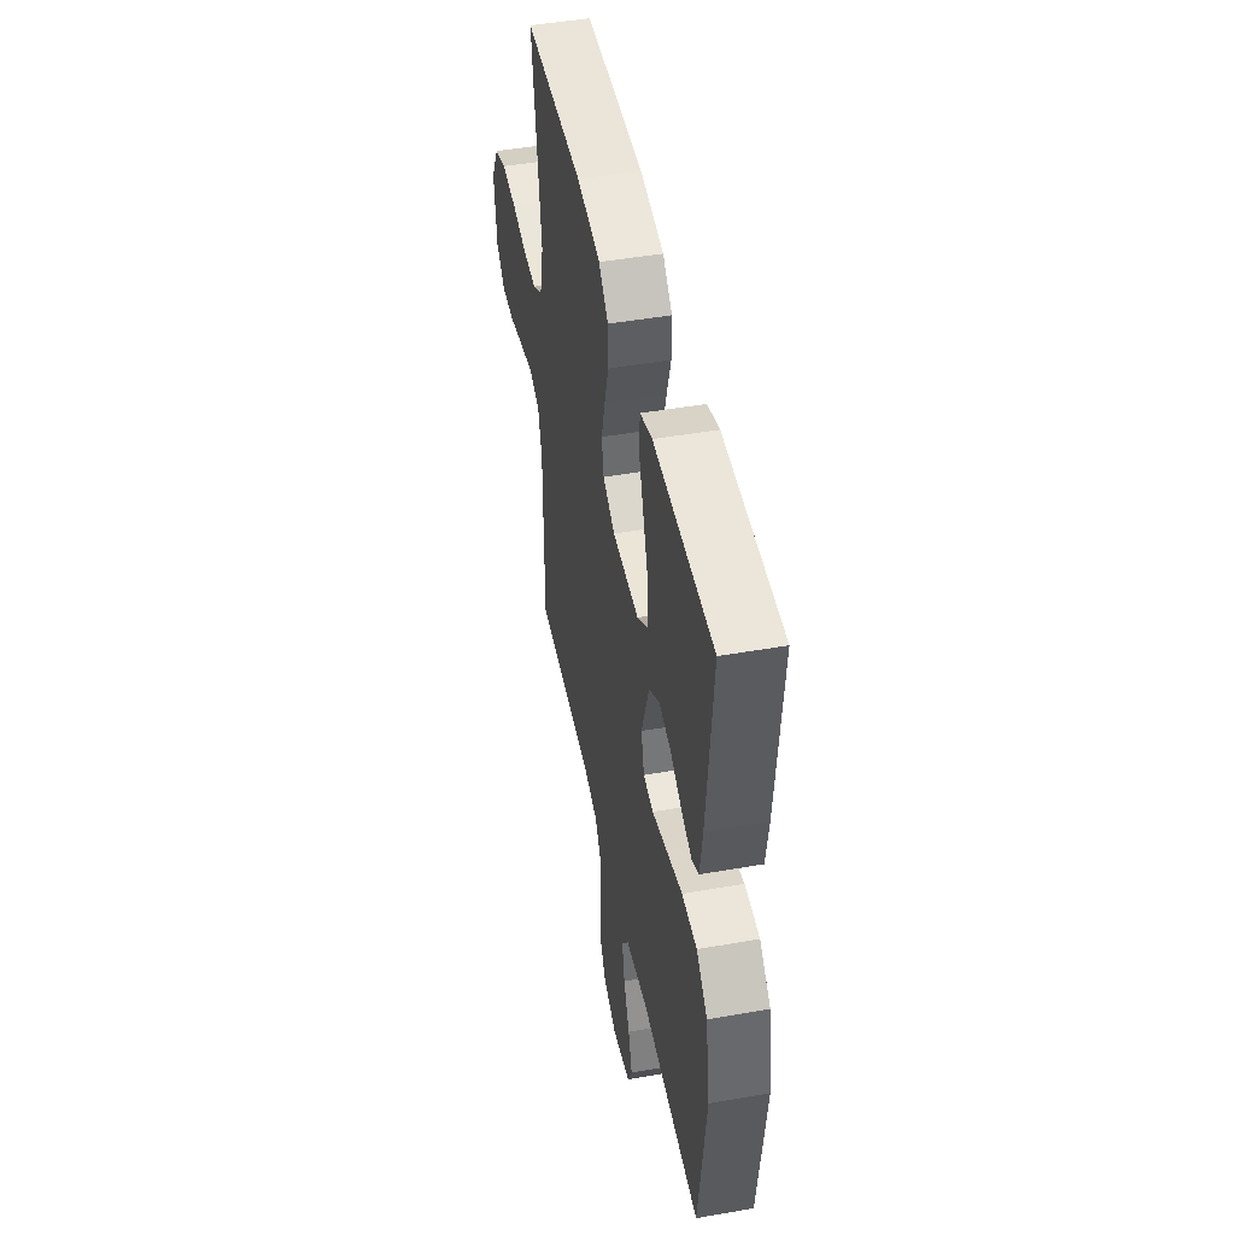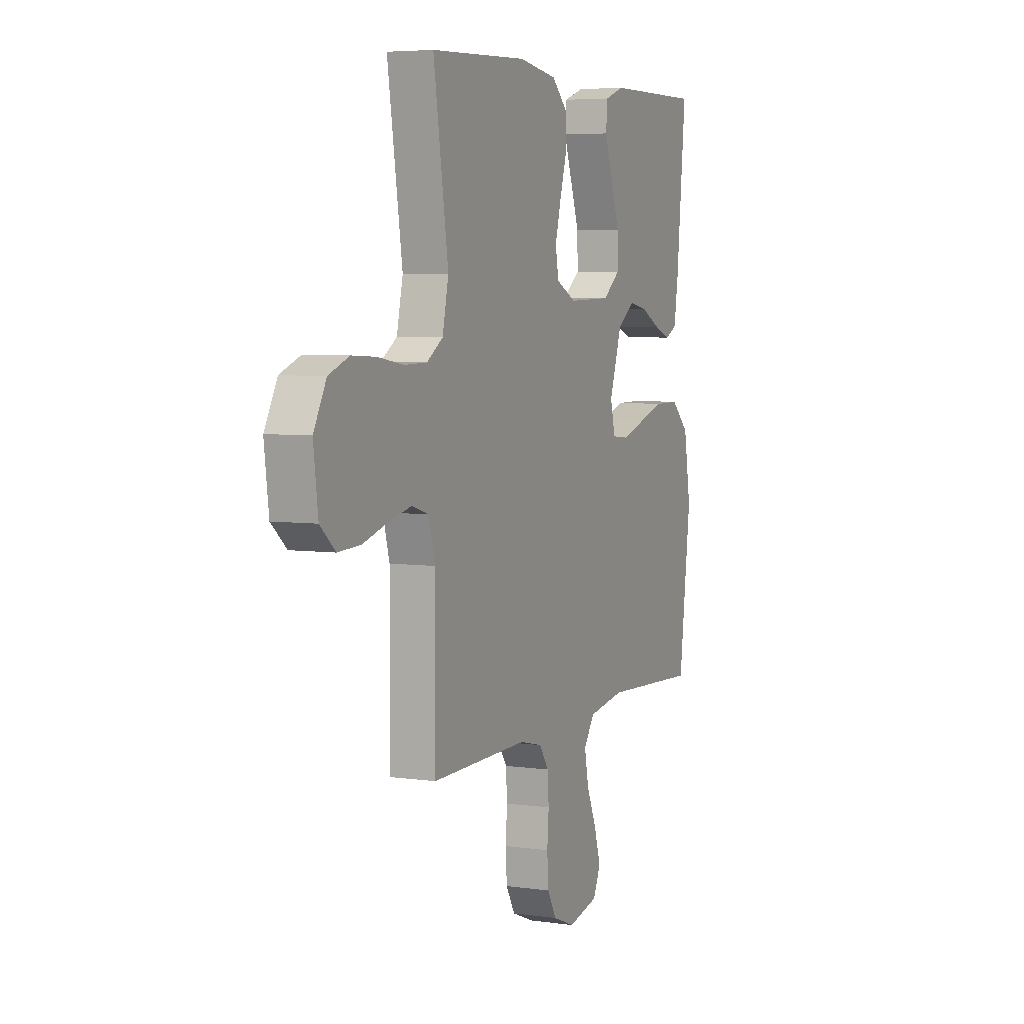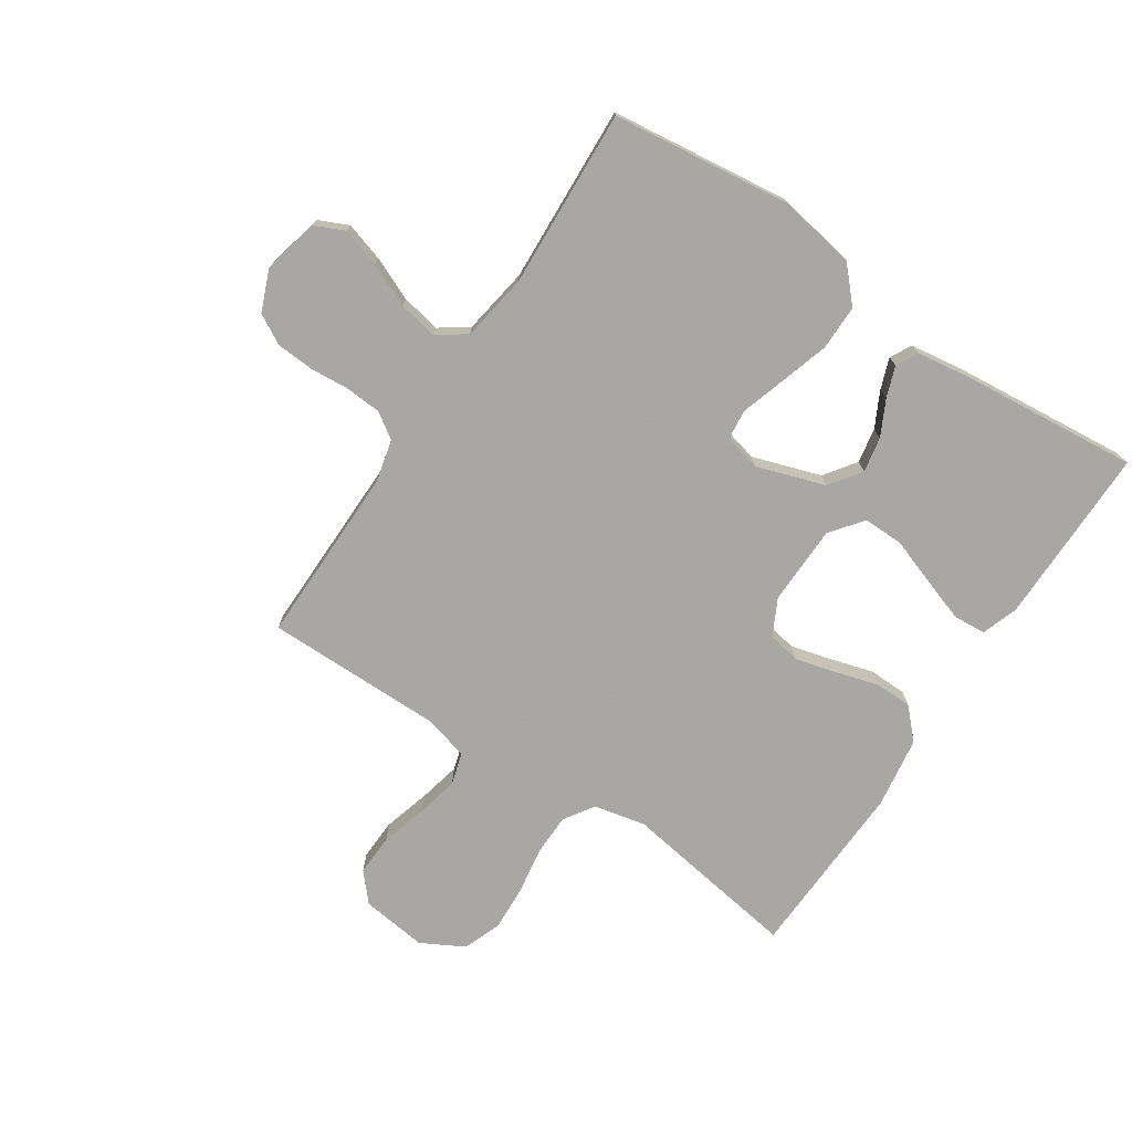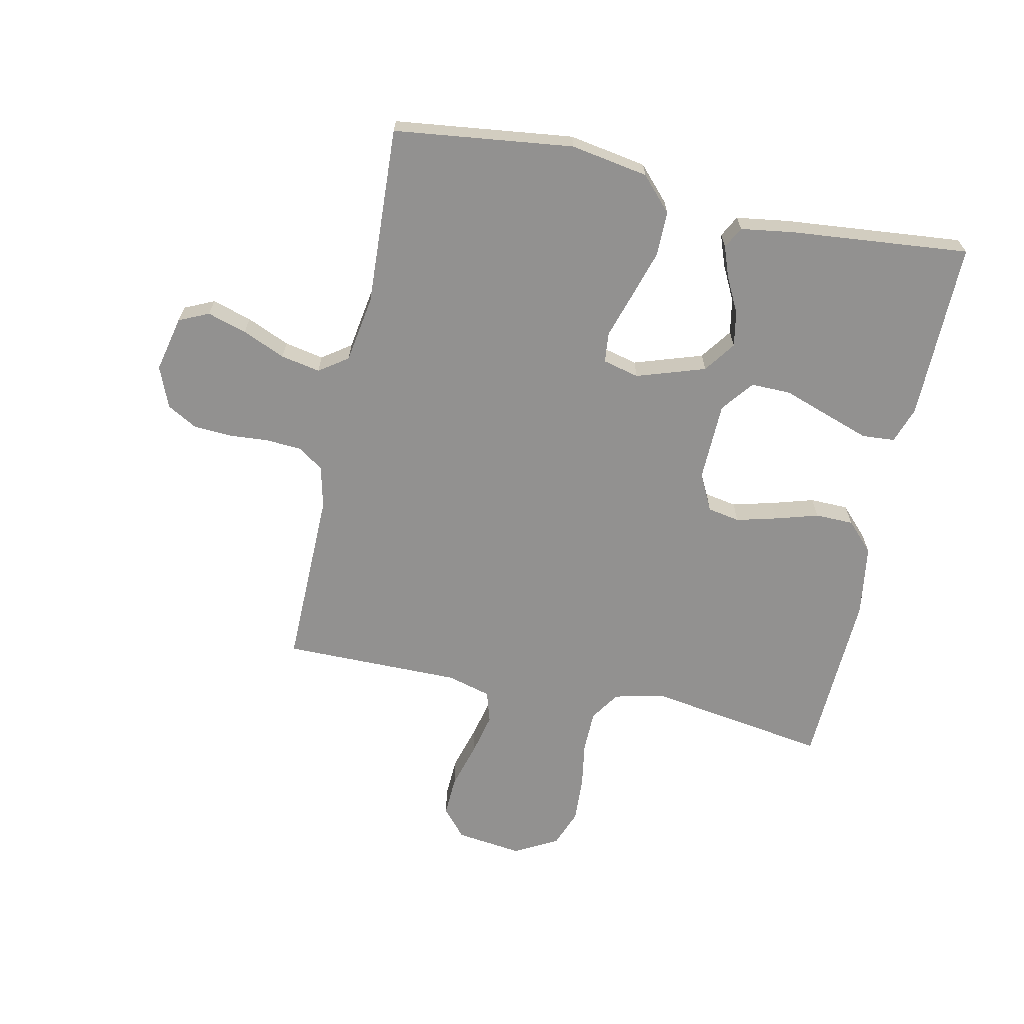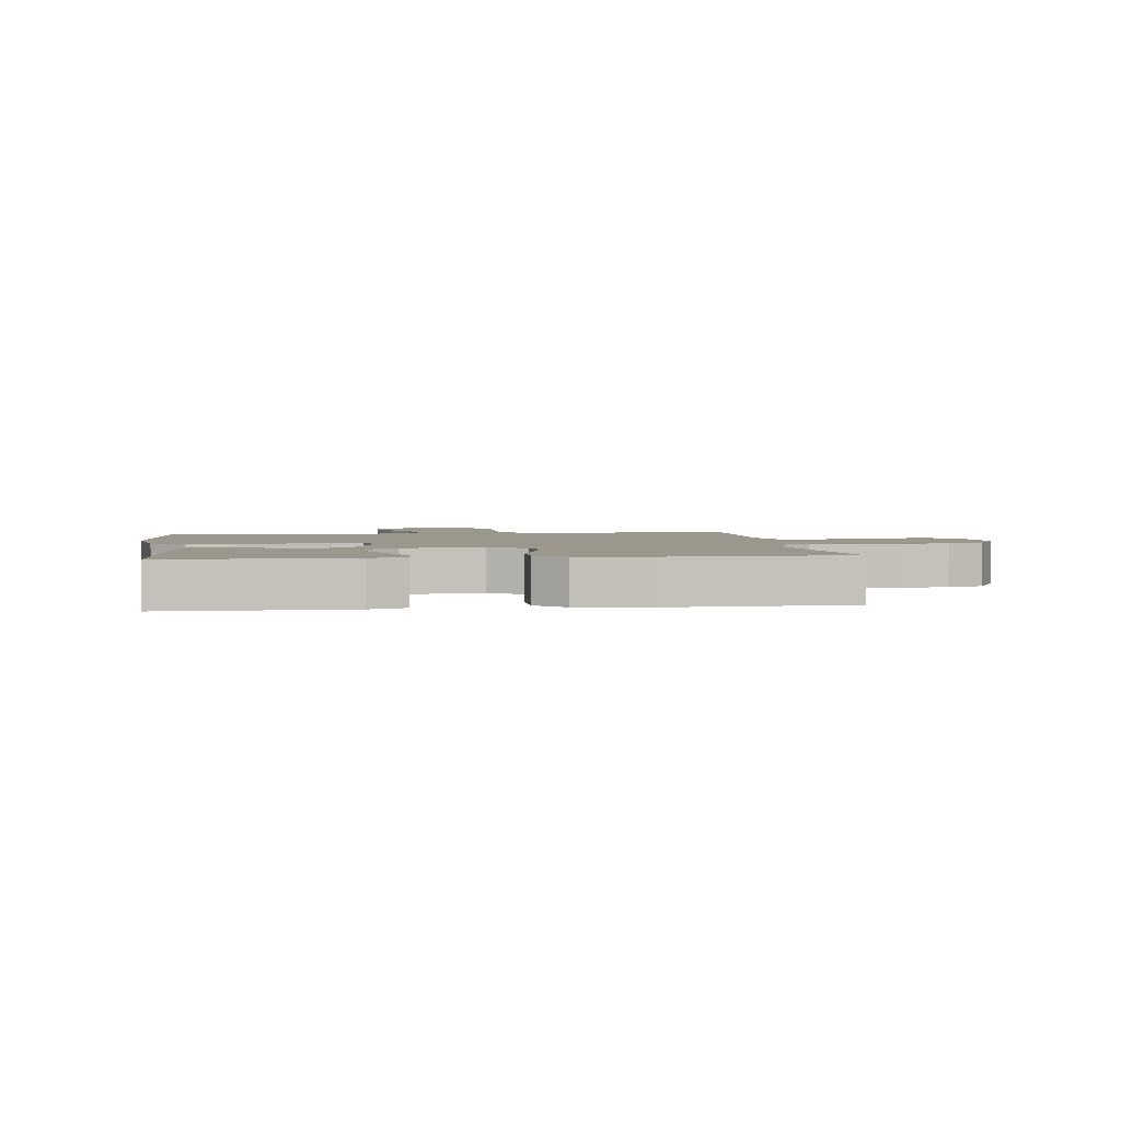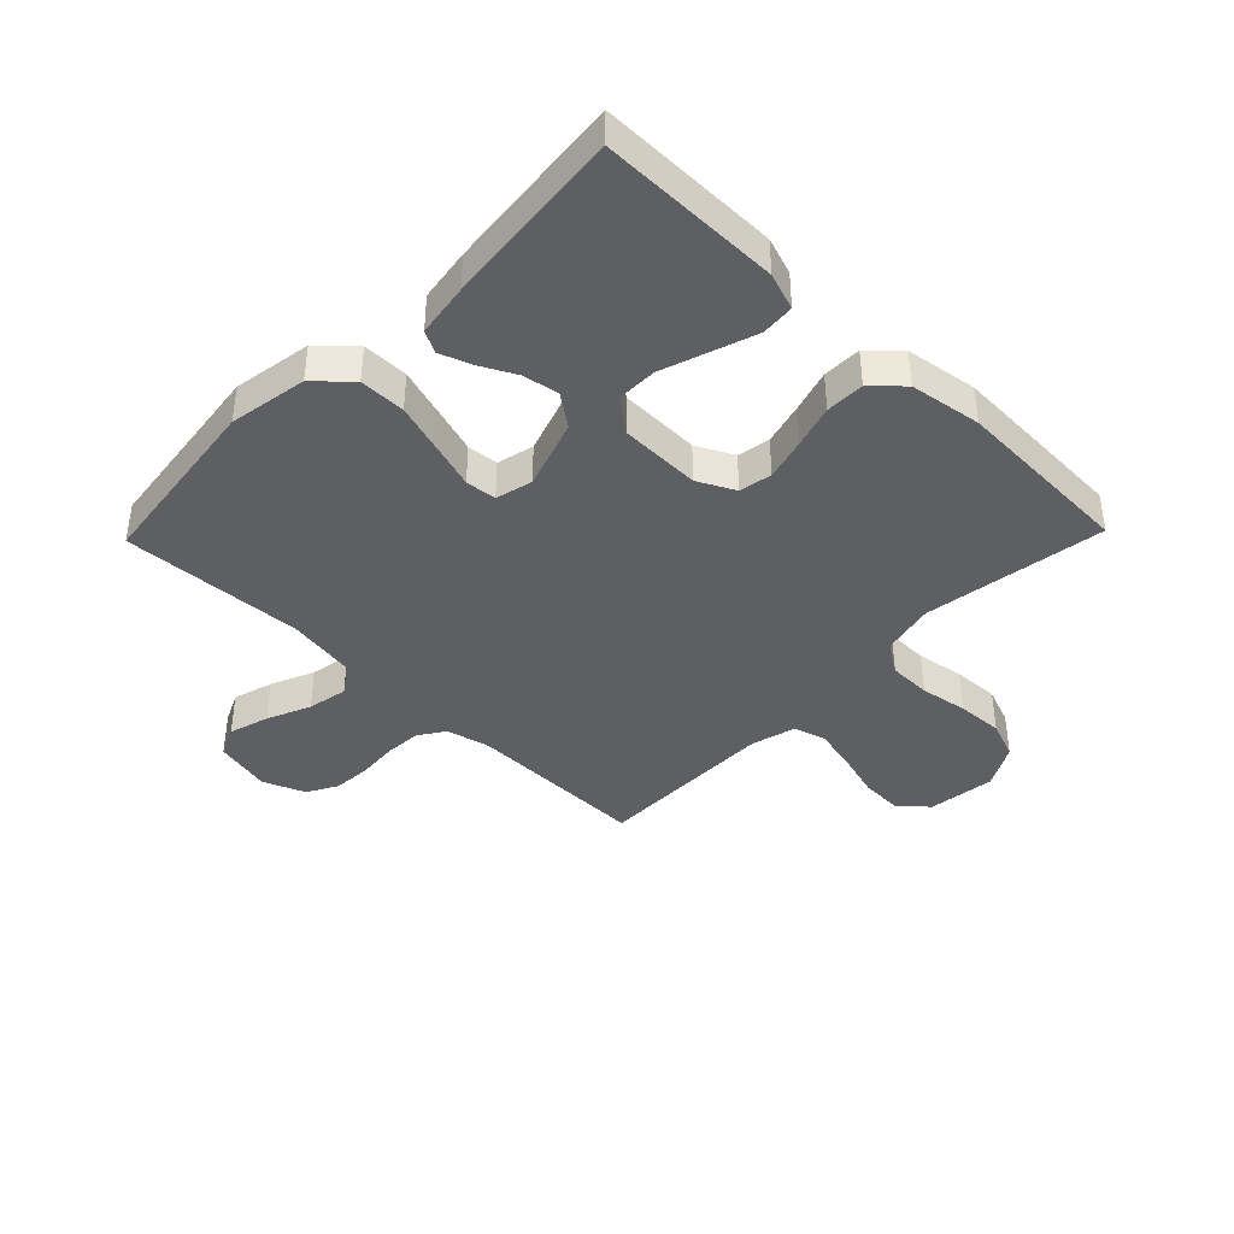
<metadata>
{"format":"obj","ext":"obj","renderer":"f3d","projection":"perspective","resolution":1024,"background":"white","views":[{"elev":47.5,"azim":-101.2,"up":"+Z"},{"elev":5.4,"azim":113.7,"up":"+Z"},{"elev":-74.4,"azim":-123.6,"up":"+Y"},{"elev":-66.1,"azim":-102.1,"up":"+Y"},{"elev":2.6,"azim":-7.7,"up":"+Y"},{"elev":-40.6,"azim":-44.1,"up":"+Y"}]}
</metadata>
<code>
v -0.5 0.07 -0.5
v -0.537 0.07 -0.2
v -0.515 0.07 -0.07
v -0.459 0.07 -0.018
v -0.383 0.07 -0.018
v -0.301 0.07 -0.043
v -0.227 0.07 -0.066
v -0.176 0.07 -0.061
v -0.161 0.07 0
v -0.199 0.07 0.115
v -0.252 0.07 0.153
v -0.311 0.07 0.142
v -0.37 0.07 0.112
v -0.422 0.07 0.093
v -0.458 0.07 0.112
v -0.471 0.07 0.2
v -0.5 0.07 0.5
v -0.2 0.07 0.498
v -0.139 0.07 0.477
v -0.135 0.07 0.422
v -0.16 0.07 0.349
v -0.187 0.07 0.271
v -0.188 0.07 0.204
v -0.134 0.07 0.162
v 0 0.07 0.159
v 0.061 0.07 0.19
v 0.071 0.07 0.244
v 0.053 0.07 0.313
v 0.032 0.07 0.384
v 0.033 0.07 0.448
v 0.081 0.07 0.494
v 0.2 0.07 0.512
v 0.5 0.07 0.5
v 0.454 0.07 0.2
v 0.473 0.07 0.113
v 0.523 0.07 0.08
v 0.593 0.07 0.079
v 0.672 0.07 0.092
v 0.748 0.07 0.096
v 0.811 0.07 0.072
v 0.85 0.07 0
v 0.836 0.07 -0.111
v 0.789 0.07 -0.152
v 0.72 0.07 -0.149
v 0.643 0.07 -0.127
v 0.572 0.07 -0.111
v 0.519 0.07 -0.127
v 0.499 0.07 -0.2
v 0.5 0.07 -0.5
v 0.2 0.07 -0.497
v 0.129 0.07 -0.514
v 0.1 0.07 -0.557
v 0.096 0.07 -0.617
v 0.101 0.07 -0.683
v 0.097 0.07 -0.747
v 0.069 0.07 -0.797
v 0 0.07 -0.825
v -0.094 0.07 -0.804
v -0.117 0.07 -0.754
v -0.097 0.07 -0.688
v -0.066 0.07 -0.616
v -0.053 0.07 -0.55
v -0.087 0.07 -0.502
v -0.2 0.07 -0.484
v -0.5 0 -0.5
v -0.537 0 -0.2
v -0.515 0 -0.07
v -0.459 0 -0.018
v -0.383 0 -0.018
v -0.301 0 -0.043
v -0.227 0 -0.066
v -0.176 0 -0.061
v -0.161 0 0
v -0.199 0 0.115
v -0.252 0 0.153
v -0.311 0 0.142
v -0.37 0 0.112
v -0.422 0 0.093
v -0.458 0 0.112
v -0.471 0 0.2
v -0.5 0 0.5
v -0.2 0 0.498
v -0.139 0 0.477
v -0.135 0 0.422
v -0.16 0 0.349
v -0.187 0 0.271
v -0.188 0 0.204
v -0.134 0 0.162
v 0 0 0.159
v 0.061 0 0.19
v 0.071 0 0.244
v 0.053 0 0.313
v 0.032 0 0.384
v 0.033 0 0.448
v 0.081 0 0.494
v 0.2 0 0.512
v 0.5 0 0.5
v 0.454 0 0.2
v 0.473 0 0.113
v 0.523 0 0.08
v 0.593 0 0.079
v 0.672 0 0.092
v 0.748 0 0.096
v 0.811 0 0.072
v 0.85 0 0
v 0.836 0 -0.111
v 0.789 0 -0.152
v 0.72 0 -0.149
v 0.643 0 -0.127
v 0.572 0 -0.111
v 0.519 0 -0.127
v 0.499 0 -0.2
v 0.5 0 -0.5
v 0.2 0 -0.497
v 0.129 0 -0.514
v 0.1 0 -0.557
v 0.096 0 -0.617
v 0.101 0 -0.683
v 0.097 0 -0.747
v 0.069 0 -0.797
v 0 0 -0.825
v -0.094 0 -0.804
v -0.117 0 -0.754
v -0.097 0 -0.688
v -0.066 0 -0.616
v -0.053 0 -0.55
v -0.087 0 -0.502
v -0.2 0 -0.484
f 58 59 60 61
f 58 61 62
f 57 58 62
f 56 57 62
f 53 54 55 56
f 52 53 56 62
f 51 52 62 63
f 48 49 50
f 47 48 50 51
f 42 43 44 45
f 42 45 46
f 41 42 46
f 40 41 46 47
f 37 38 39 40
f 36 37 40 47
f 31 32 33 34
f 31 34 35
f 28 29 30 31
f 27 28 31 35
f 26 27 35 36
f 19 20 21 22
f 17 18 19 22
f 17 22 23
f 16 17 23
f 12 13 14 15
f 12 15 16 23
f 4 5 6 7
f 2 3 4 7
f 64 1 2 7
f 64 7 8
f 63 64 8 9
f 51 63 9
f 47 51 9 10
f 25 26 36 47
f 24 25 47 10
f 23 24 10 11
f 11 12 23
f 125 124 123 122
f 126 125 122
f 126 122 121
f 126 121 120
f 120 119 118 117
f 126 120 117 116
f 127 126 116 115
f 114 113 112
f 115 114 112 111
f 109 108 107 106
f 110 109 106
f 110 106 105
f 111 110 105 104
f 104 103 102 101
f 111 104 101 100
f 98 97 96 95
f 99 98 95
f 95 94 93 92
f 99 95 92 91
f 100 99 91 90
f 86 85 84 83
f 86 83 82 81
f 87 86 81
f 87 81 80
f 79 78 77 76
f 87 80 79 76
f 71 70 69 68
f 71 68 67 66
f 71 66 65 128
f 72 71 128
f 73 72 128 127
f 73 127 115
f 74 73 115 111
f 111 100 90 89
f 74 111 89 88
f 75 74 88 87
f 87 76 75
f 1 65 66 2
f 2 66 67 3
f 3 67 68 4
f 4 68 69 5
f 5 69 70 6
f 6 70 71 7
f 7 71 72 8
f 8 72 73 9
f 9 73 74 10
f 10 74 75 11
f 11 75 76 12
f 12 76 77 13
f 13 77 78 14
f 14 78 79 15
f 15 79 80 16
f 16 80 81 17
f 17 81 82 18
f 18 82 83 19
f 19 83 84 20
f 20 84 85 21
f 21 85 86 22
f 22 86 87 23
f 23 87 88 24
f 24 88 89 25
f 25 89 90 26
f 26 90 91 27
f 27 91 92 28
f 28 92 93 29
f 29 93 94 30
f 30 94 95 31
f 31 95 96 32
f 32 96 97 33
f 33 97 98 34
f 34 98 99 35
f 35 99 100 36
f 36 100 101 37
f 37 101 102 38
f 38 102 103 39
f 39 103 104 40
f 40 104 105 41
f 41 105 106 42
f 42 106 107 43
f 43 107 108 44
f 44 108 109 45
f 45 109 110 46
f 46 110 111 47
f 47 111 112 48
f 48 112 113 49
f 49 113 114 50
f 50 114 115 51
f 51 115 116 52
f 52 116 117 53
f 53 117 118 54
f 54 118 119 55
f 55 119 120 56
f 56 120 121 57
f 57 121 122 58
f 58 122 123 59
f 59 123 124 60
f 60 124 125 61
f 61 125 126 62
f 62 126 127 63
f 63 127 128 64
f 64 128 65 1

</code>
